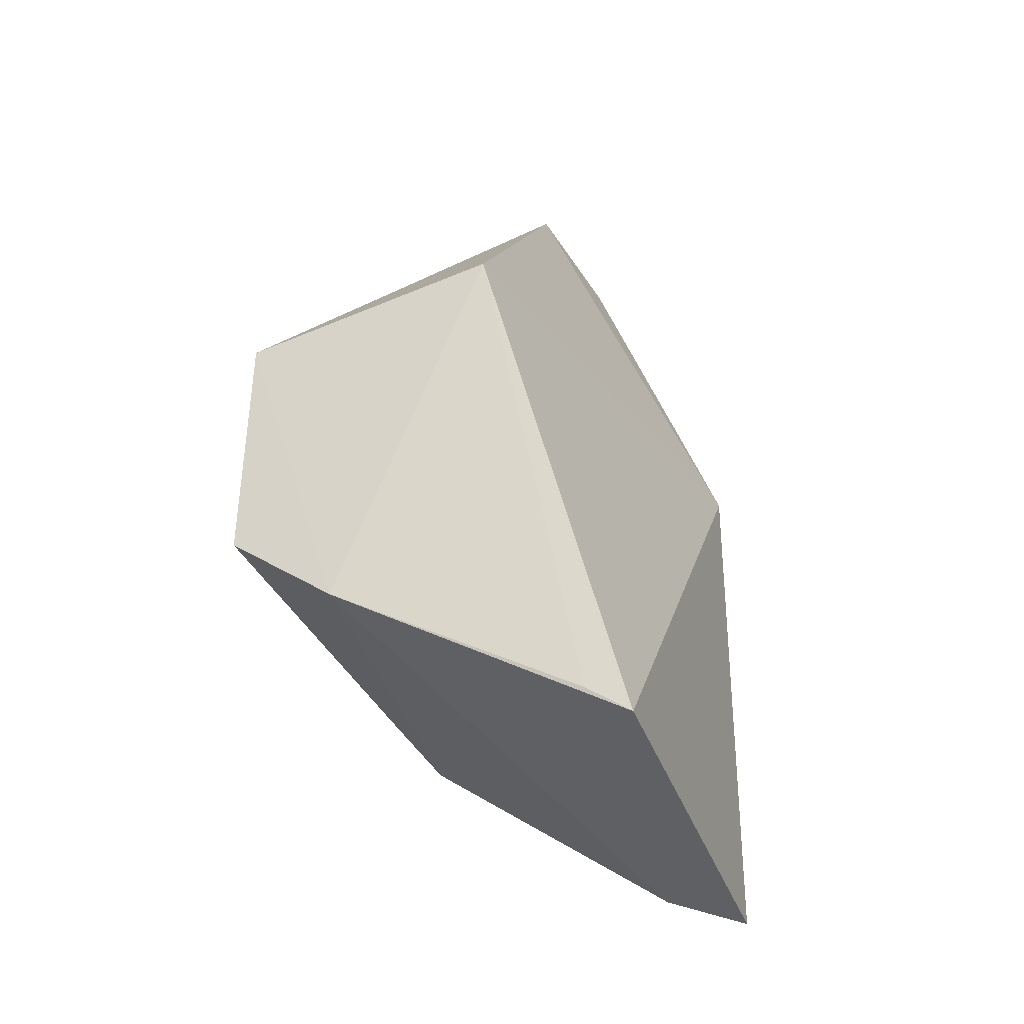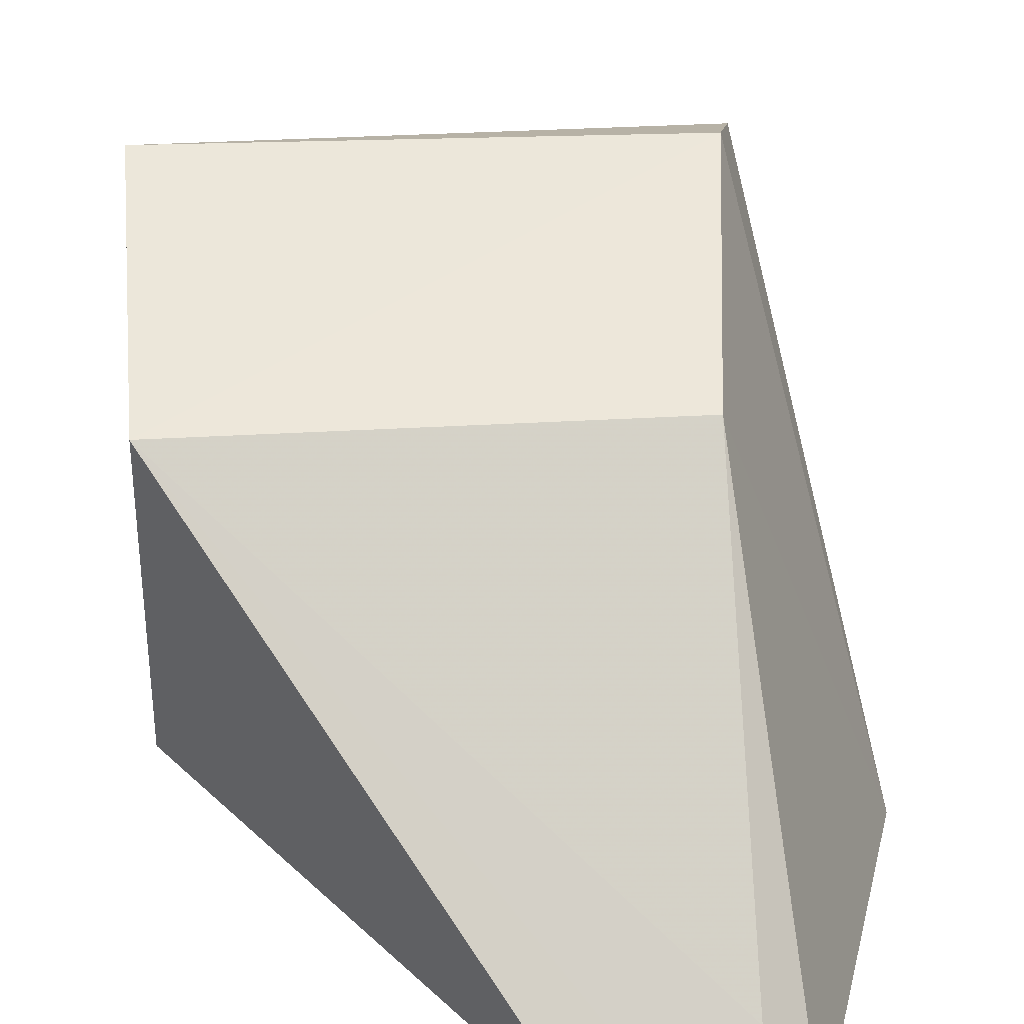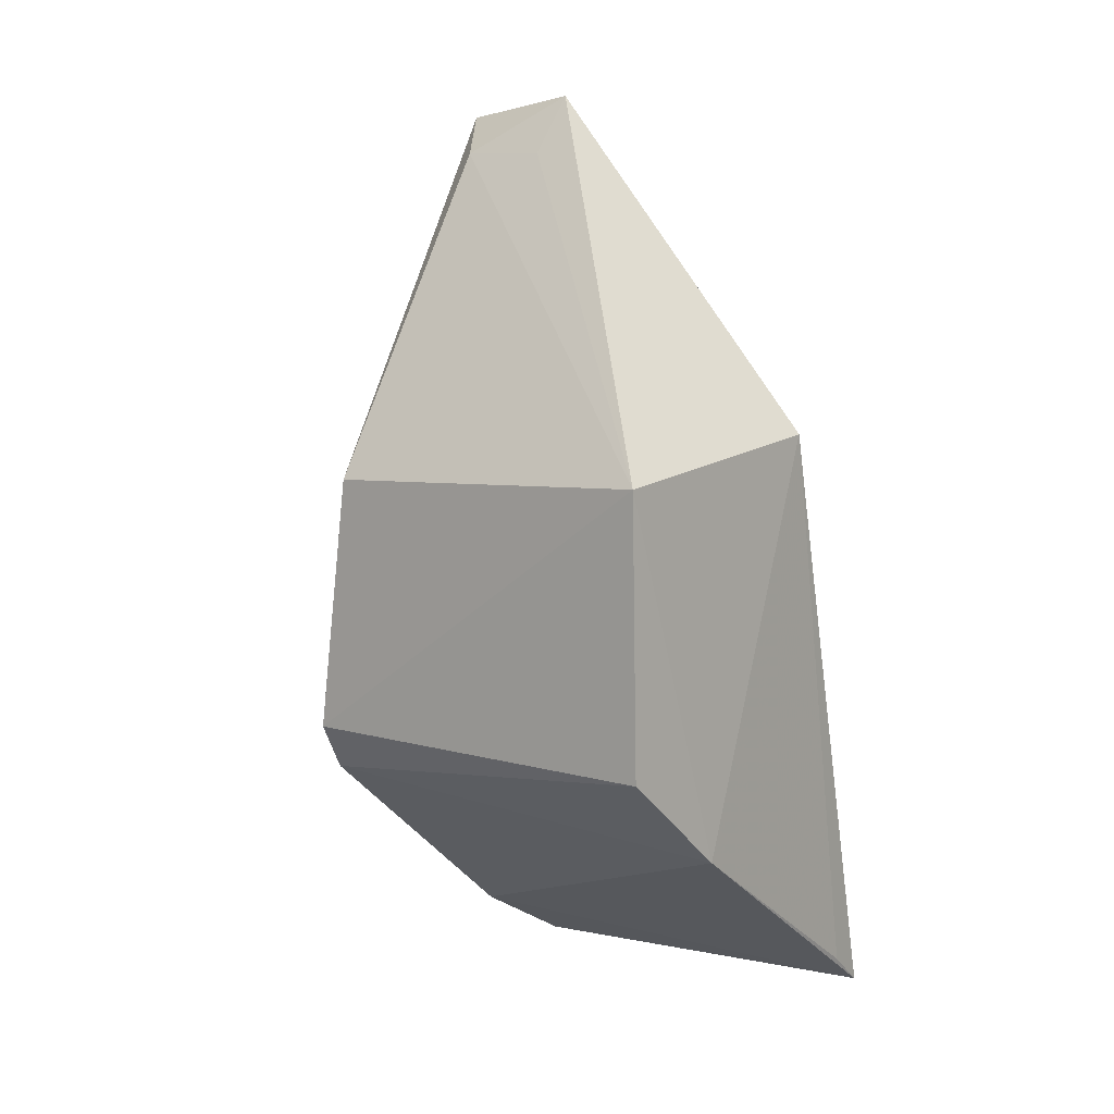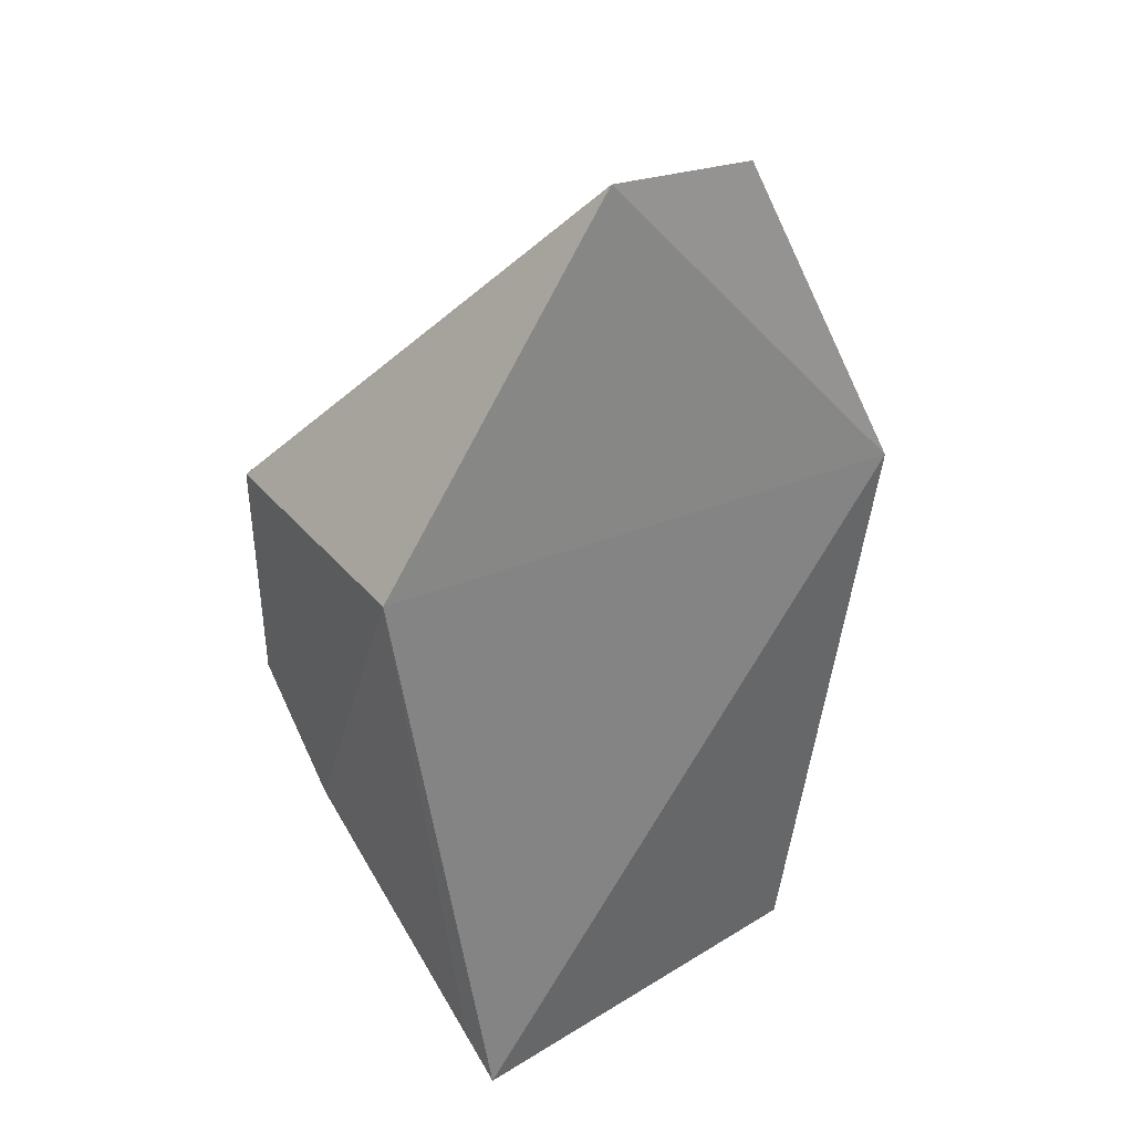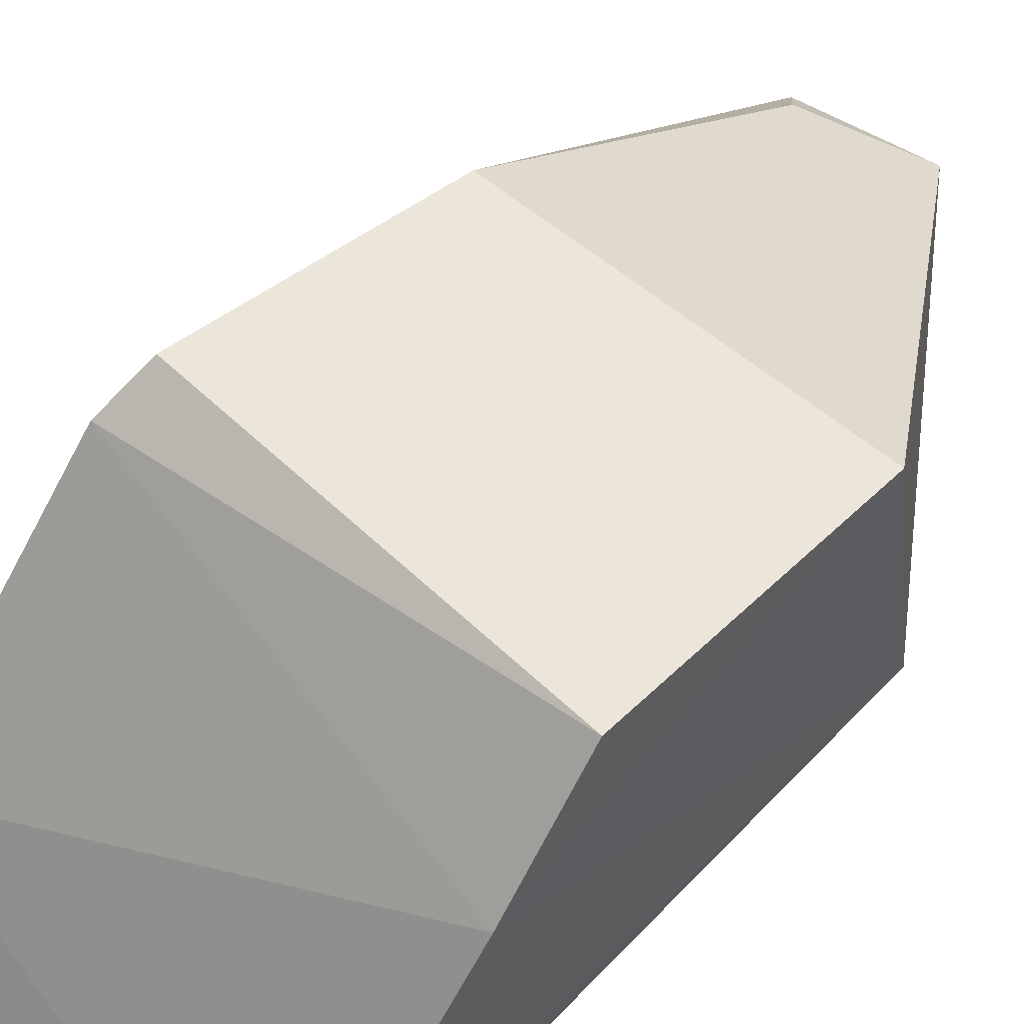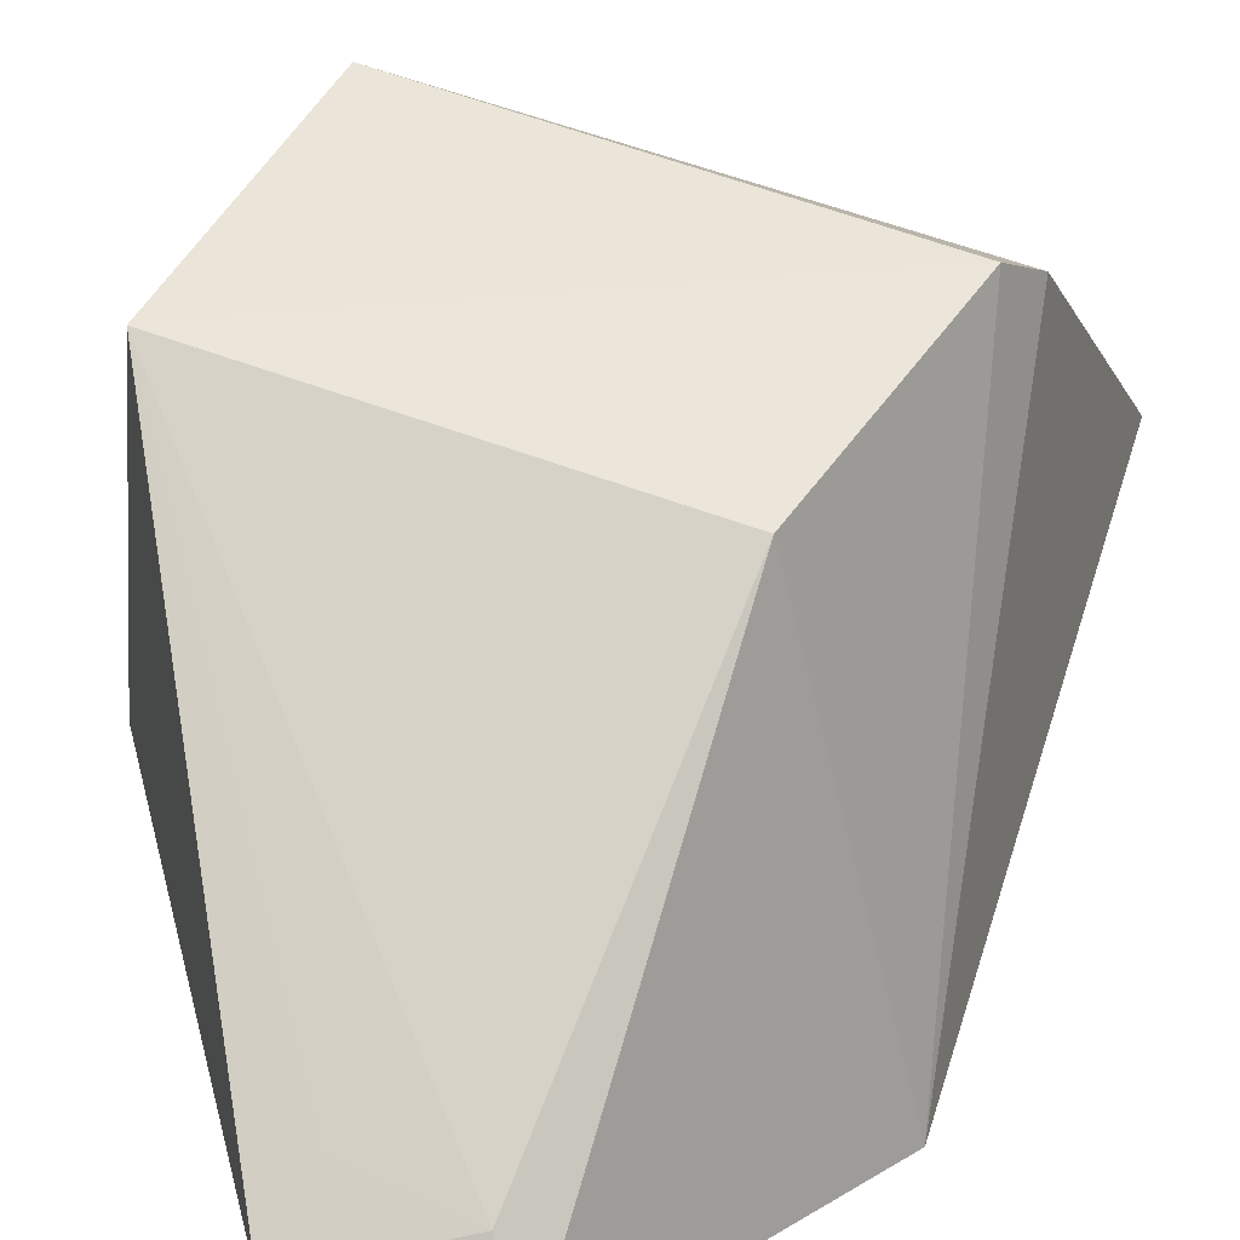
<metadata>
{"format":"obj","ext":"obj","renderer":"f3d","projection":"perspective","resolution":1024,"background":"white","views":[{"elev":-38.3,"azim":111.2,"up":"+Y"},{"elev":49.3,"azim":175.8,"up":"+Z"},{"elev":7.5,"azim":37.7,"up":"+Y"},{"elev":43.2,"azim":144.6,"up":"+Y"},{"elev":56.3,"azim":45.9,"up":"+Z"},{"elev":43.1,"azim":-155.2,"up":"+Z"}]}
</metadata>
<code>
v -0.3558 -0.1467 0.02968
v -0.3551 -0.1391 0.03951
v -0.4501 -0.09149 0.1122
v -0.4479 0.06347 0.06265
v -0.354 -0.01065 0.06241
v -0.4467 -0.1502 0.03239
v -0.353 -0.102 0.0978
v -0.4701 -0.007942 0.03645
v -0.4525 -0.1381 0.05276
v -0.3553 -0.01838 0.1246
v -0.4161 0.06685 0.06808
v -0.4408 -0.02166 0.1195
v -0.3544 -0.08011 0.1244
v -0.4472 -0.08005 0.1208
v -0.4398 0.05393 0.07497
v -0.4179 0.0533 0.07661
f 5 2 1
f 7 1 2
f 7 2 5
f 8 5 1
f 8 1 6
f 9 6 1
f 9 1 7
f 9 7 3
f 9 8 6
f 9 3 8
f 10 7 5
f 11 8 4
f 11 5 8
f 11 10 5
f 12 4 8
f 13 3 7
f 13 7 10
f 14 12 8
f 14 8 3
f 14 3 13
f 14 13 10
f 14 10 12
f 15 11 4
f 15 4 12
f 15 12 10
f 16 15 10
f 16 10 11
f 16 11 15

</code>
